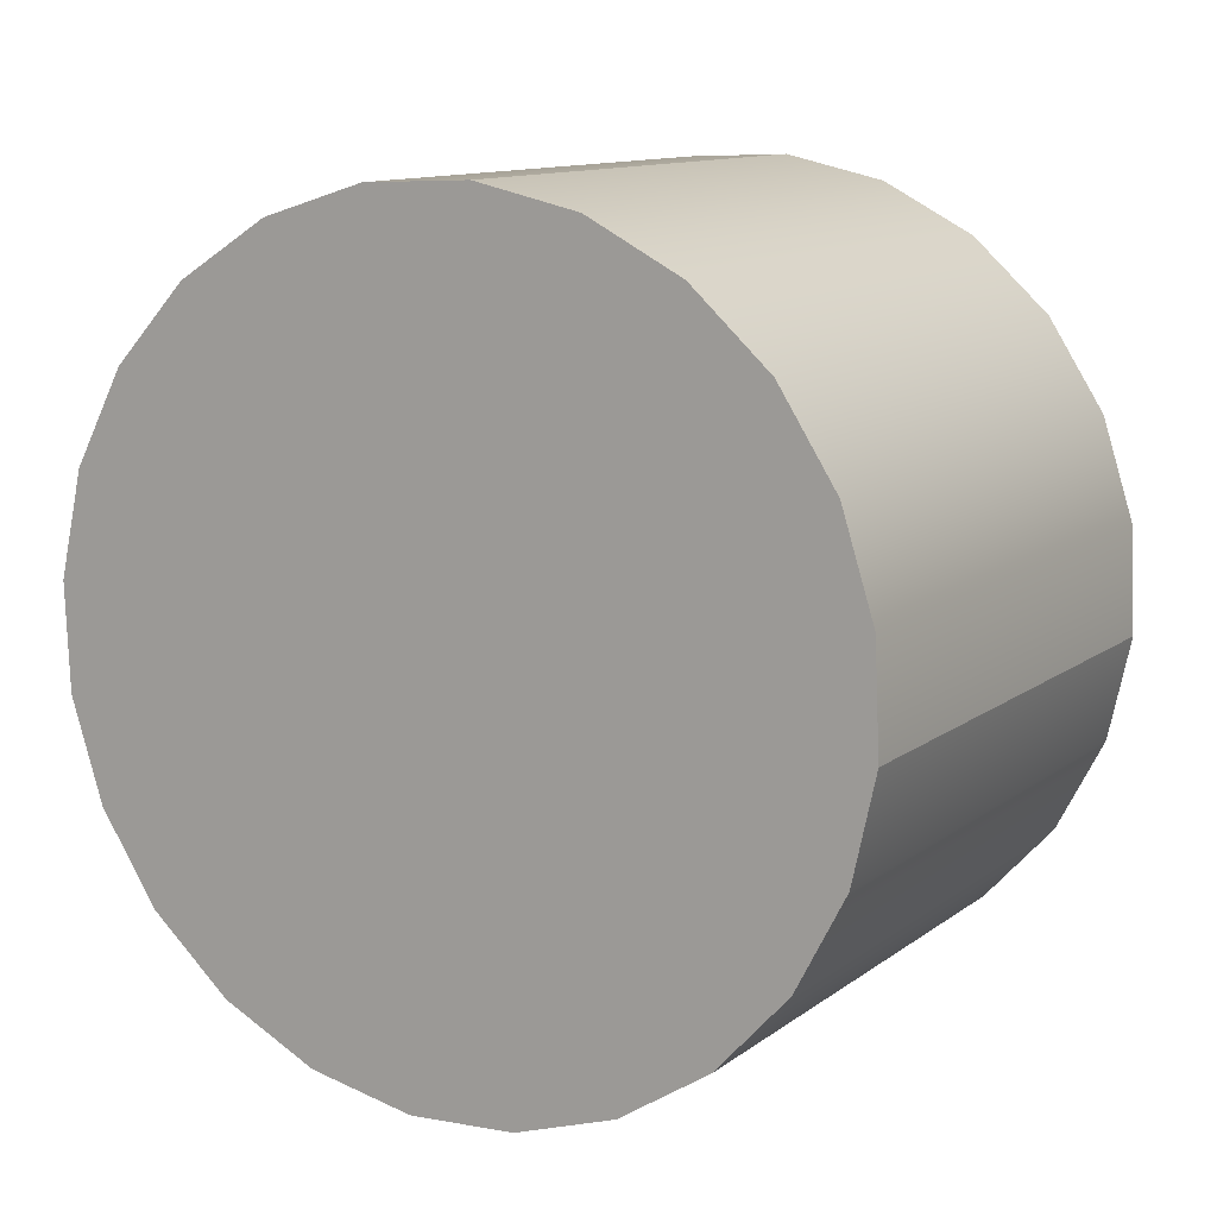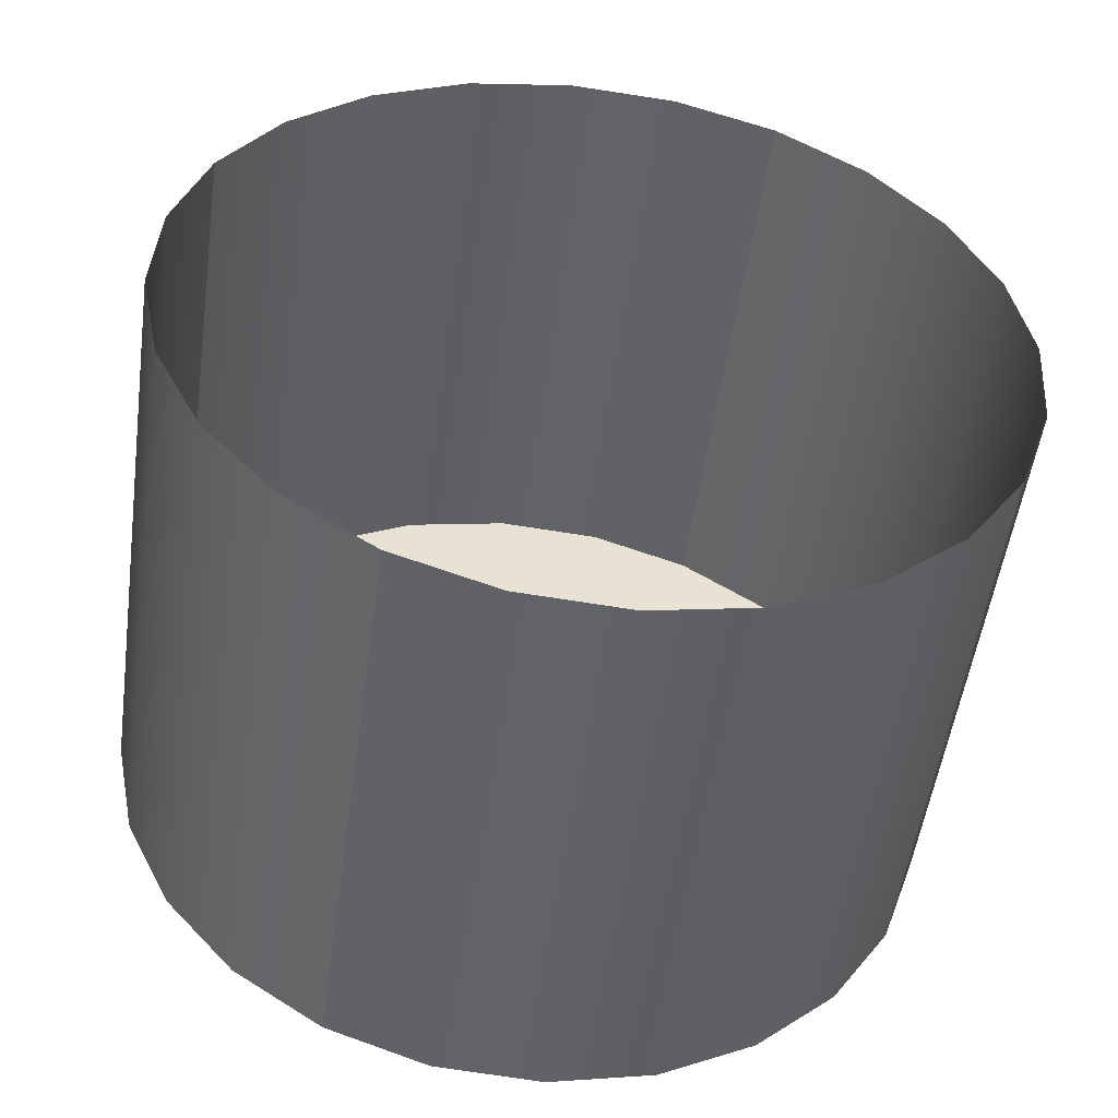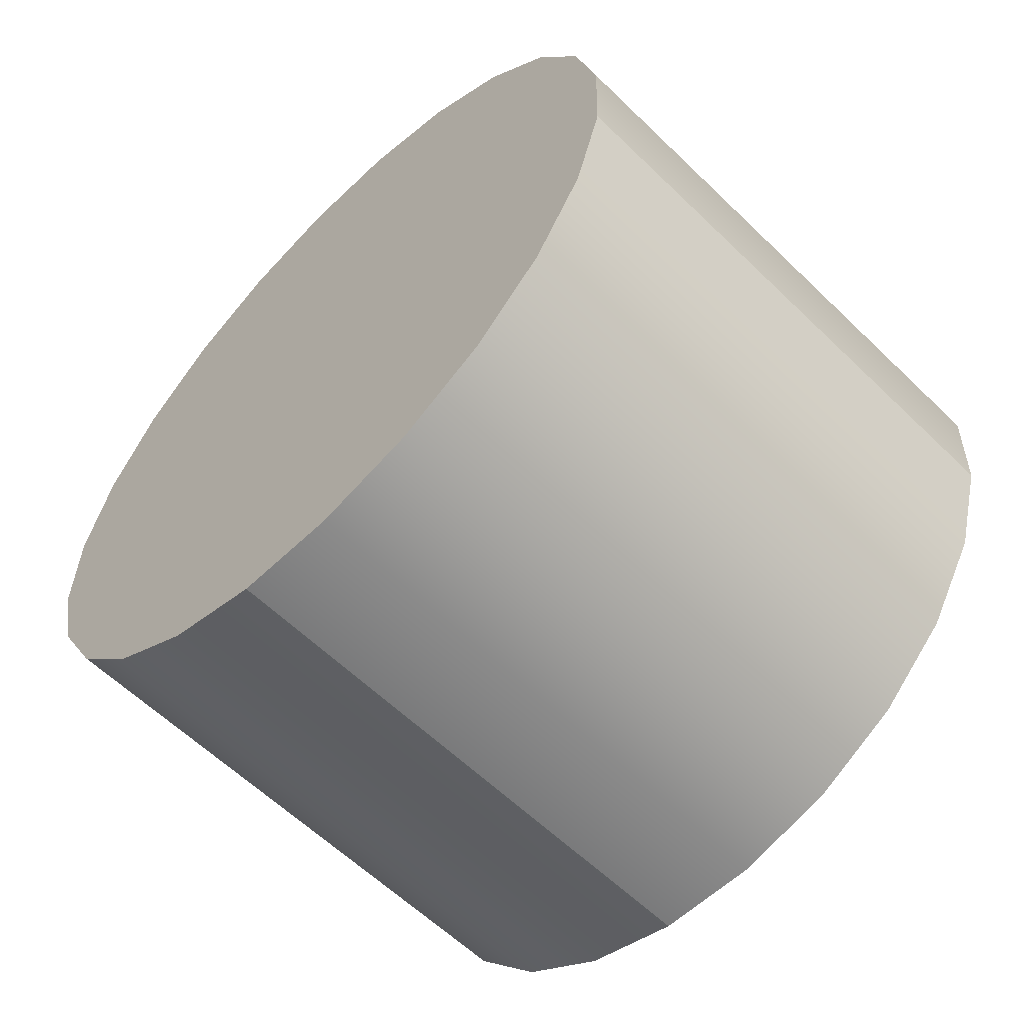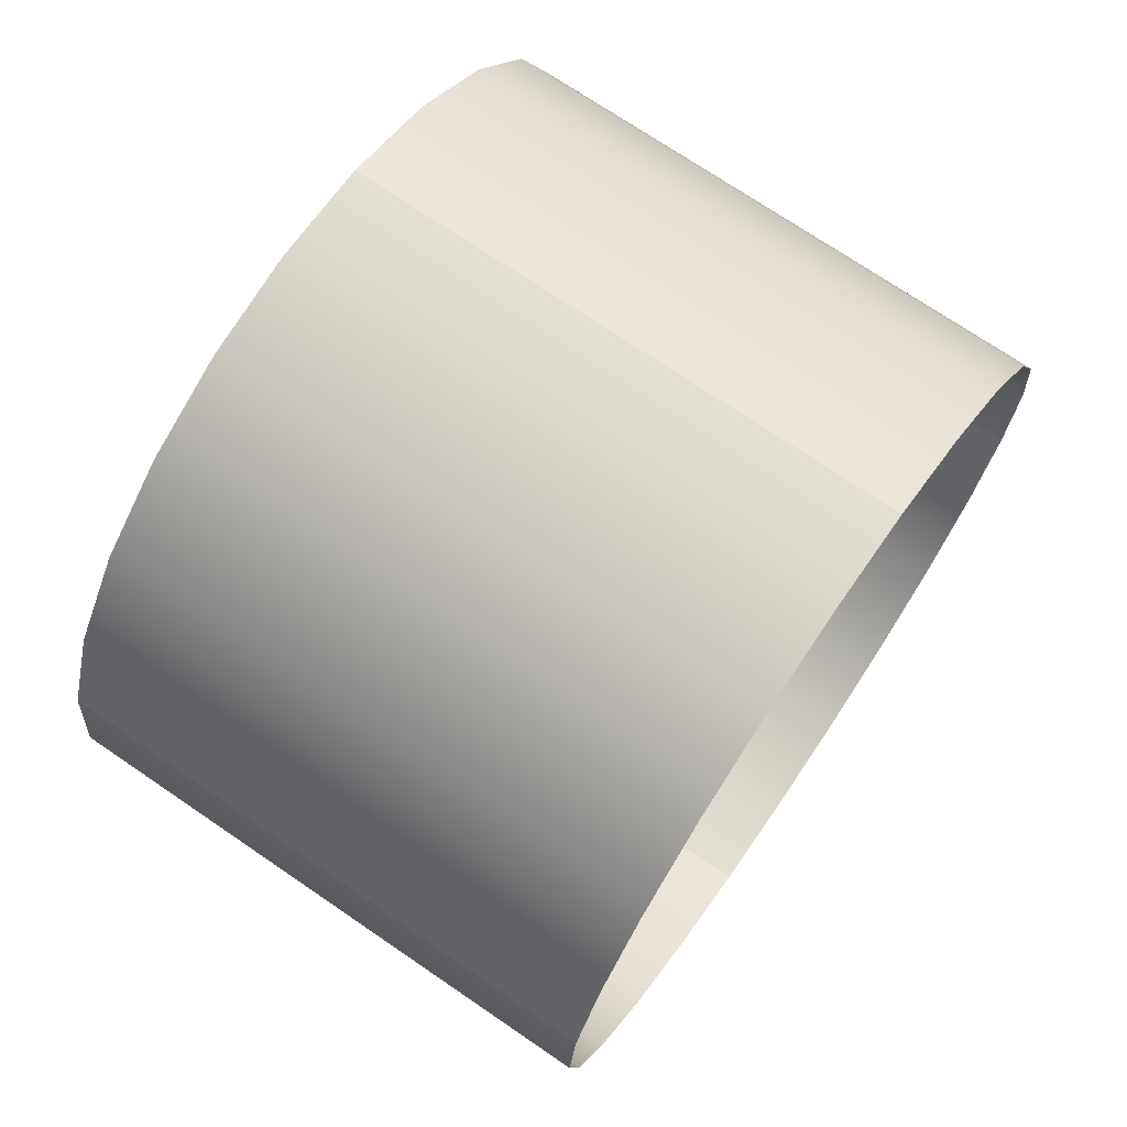
<metadata>
{"format":"obj","ext":"obj","renderer":"f3d","projection":"perspective","resolution":1024,"background":"white","views":[{"elev":21.3,"azim":-149.7,"up":"+Y"},{"elev":35.4,"azim":-63.9,"up":"+Z"},{"elev":-46.8,"azim":-134.4,"up":"+Y"},{"elev":56.4,"azim":-56.6,"up":"+Y"}]}
</metadata>
<code>
o mesh2/mesh2-geometry/material_0/component_2#mesh2-geometry
v 0.07171 -0.8569 -0.1415
v 0.07021 -0.8543 -0.1514
v 0.07021 -0.8558 -0.1413
v 0.07021 -0.8558 -0.1413
v 0.06847 -0.8536 -0.1512
v 0.06847 -0.8551 -0.1412
v 0.07021 -0.8543 -0.1514
v 0.07171 -0.8569 -0.1415
v 0.07171 -0.8554 -0.1515
v 0.06847 -0.8536 -0.1512
v 0.07021 -0.8558 -0.1413
v 0.07021 -0.8543 -0.1514
v 0.0666 -0.8533 -0.1512
v 0.06847 -0.8551 -0.1412
v 0.06847 -0.8536 -0.1512
v 0.06847 -0.8551 -0.1412
v 0.0666 -0.8533 -0.1512
v 0.0666 -0.8548 -0.1412
v 0.07285 -0.8584 -0.1417
v 0.07171 -0.8554 -0.1515
v 0.07171 -0.8569 -0.1415
v 0.06298 -0.8543 -0.1514
v 0.07021 -0.8543 -0.1514
v 0.07171 -0.8554 -0.1515
v 0.06473 -0.8536 -0.1512
v 0.06847 -0.8536 -0.1512
v 0.07021 -0.8543 -0.1514
v 0.06847 -0.8536 -0.1512
v 0.06473 -0.8536 -0.1512
v 0.0666 -0.8533 -0.1512
v 0.0666 -0.8533 -0.1512
v 0.06473 -0.8551 -0.1412
v 0.0666 -0.8548 -0.1412
v 0.07358 -0.8601 -0.142
v 0.07285 -0.8569 -0.1518
v 0.07285 -0.8584 -0.1417
v 0.07171 -0.8554 -0.1515
v 0.07285 -0.8584 -0.1417
v 0.07285 -0.8569 -0.1518
v 0.0666 -0.8691 -0.1434
v 0.06847 -0.8674 -0.1533
v 0.06847 -0.8689 -0.1433
v 0.06473 -0.8689 -0.1433
v 0.0666 -0.8676 -0.1534
v 0.0666 -0.8691 -0.1434
v 0.06473 -0.8536 -0.1512
v 0.07021 -0.8543 -0.1514
v 0.06298 -0.8543 -0.1514
v 0.06298 -0.8543 -0.1514
v 0.07171 -0.8554 -0.1515
v 0.06149 -0.8554 -0.1515
v 0.06473 -0.8551 -0.1412
v 0.0666 -0.8533 -0.1512
v 0.06473 -0.8536 -0.1512
v 0.06473 -0.8536 -0.1512
v 0.06298 -0.8558 -0.1413
v 0.06473 -0.8551 -0.1412
v 0.07382 -0.862 -0.1423
v 0.07358 -0.8586 -0.152
v 0.07358 -0.8601 -0.142
v 0.07285 -0.8569 -0.1518
v 0.07358 -0.8601 -0.142
v 0.07358 -0.8586 -0.152
v 0.06149 -0.8554 -0.1515
v 0.07171 -0.8554 -0.1515
v 0.07285 -0.8569 -0.1518
v 0.06847 -0.8689 -0.1433
v 0.07021 -0.8666 -0.1532
v 0.07021 -0.8682 -0.1432
v 0.06847 -0.8674 -0.1533
v 0.0666 -0.8691 -0.1434
v 0.0666 -0.8676 -0.1534
v 0.07021 -0.8666 -0.1532
v 0.06847 -0.8689 -0.1433
v 0.06847 -0.8674 -0.1533
v 0.06298 -0.8682 -0.1432
v 0.06473 -0.8674 -0.1533
v 0.06473 -0.8689 -0.1433
v 0.0666 -0.8676 -0.1534
v 0.06473 -0.8689 -0.1433
v 0.06473 -0.8674 -0.1533
v 0.06298 -0.8558 -0.1413
v 0.06473 -0.8536 -0.1512
v 0.06298 -0.8543 -0.1514
v 0.06149 -0.8569 -0.1415
v 0.06298 -0.8543 -0.1514
v 0.06149 -0.8554 -0.1515
v 0.07358 -0.8638 -0.1426
v 0.07382 -0.8605 -0.1523
v 0.07382 -0.862 -0.1423
v 0.07358 -0.8586 -0.152
v 0.07382 -0.862 -0.1423
v 0.07382 -0.8605 -0.1523
v 0.06034 -0.8569 -0.1518
v 0.07285 -0.8569 -0.1518
v 0.07358 -0.8586 -0.152
v 0.06149 -0.8554 -0.1515
v 0.07285 -0.8569 -0.1518
v 0.06034 -0.8569 -0.1518
v 0.07021 -0.8682 -0.1432
v 0.07171 -0.8655 -0.1531
v 0.07171 -0.867 -0.1431
v 0.07171 -0.8655 -0.1531
v 0.07021 -0.8682 -0.1432
v 0.07021 -0.8666 -0.1532
v 0.06473 -0.8674 -0.1533
v 0.06847 -0.8674 -0.1533
v 0.0666 -0.8676 -0.1534
v 0.06298 -0.8666 -0.1532
v 0.07021 -0.8666 -0.1532
v 0.06847 -0.8674 -0.1533
v 0.06473 -0.8674 -0.1533
v 0.06298 -0.8682 -0.1432
v 0.06298 -0.8666 -0.1532
v 0.06298 -0.8543 -0.1514
v 0.06149 -0.8569 -0.1415
v 0.06298 -0.8558 -0.1413
v 0.06149 -0.8554 -0.1515
v 0.06034 -0.8584 -0.1417
v 0.06149 -0.8569 -0.1415
v 0.07285 -0.8656 -0.1428
v 0.07358 -0.8623 -0.1526
v 0.07358 -0.8638 -0.1426
v 0.07382 -0.8605 -0.1523
v 0.07358 -0.8638 -0.1426
v 0.07358 -0.8623 -0.1526
v 0.05962 -0.8586 -0.152
v 0.07358 -0.8586 -0.152
v 0.07382 -0.8605 -0.1523
v 0.06034 -0.8569 -0.1518
v 0.07358 -0.8586 -0.152
v 0.05962 -0.8586 -0.152
v 0.06034 -0.8584 -0.1417
v 0.06149 -0.8554 -0.1515
v 0.06034 -0.8569 -0.1518
v 0.07171 -0.867 -0.1431
v 0.07285 -0.864 -0.1528
v 0.07285 -0.8656 -0.1428
v 0.07285 -0.864 -0.1528
v 0.07171 -0.867 -0.1431
v 0.07171 -0.8655 -0.1531
v 0.06149 -0.8655 -0.1531
v 0.07171 -0.8655 -0.1531
v 0.07021 -0.8666 -0.1532
v 0.06298 -0.8666 -0.1532
v 0.06847 -0.8674 -0.1533
v 0.06473 -0.8674 -0.1533
v 0.06149 -0.8655 -0.1531
v 0.07021 -0.8666 -0.1532
v 0.06298 -0.8666 -0.1532
v 0.06149 -0.867 -0.1431
v 0.06298 -0.8666 -0.1532
v 0.06298 -0.8682 -0.1432
v 0.06034 -0.8569 -0.1518
v 0.05962 -0.8601 -0.142
v 0.06034 -0.8584 -0.1417
v 0.05962 -0.8586 -0.152
v 0.05937 -0.862 -0.1423
v 0.05962 -0.8601 -0.142
v 0.05937 -0.8605 -0.1523
v 0.05962 -0.8638 -0.1426
v 0.05937 -0.862 -0.1423
v 0.07358 -0.8623 -0.1526
v 0.07285 -0.8656 -0.1428
v 0.07285 -0.864 -0.1528
v 0.05937 -0.8605 -0.1523
v 0.07382 -0.8605 -0.1523
v 0.07358 -0.8623 -0.1526
v 0.05962 -0.8586 -0.152
v 0.07382 -0.8605 -0.1523
v 0.05937 -0.8605 -0.1523
v 0.05962 -0.8601 -0.142
v 0.06034 -0.8569 -0.1518
v 0.05962 -0.8586 -0.152
v 0.06034 -0.864 -0.1528
v 0.07285 -0.864 -0.1528
v 0.07171 -0.8655 -0.1531
v 0.06034 -0.864 -0.1528
v 0.07171 -0.8655 -0.1531
v 0.06149 -0.8655 -0.1531
v 0.06298 -0.8666 -0.1532
v 0.06149 -0.867 -0.1431
v 0.06149 -0.8655 -0.1531
v 0.05937 -0.862 -0.1423
v 0.05962 -0.8586 -0.152
v 0.05937 -0.8605 -0.1523
v 0.05962 -0.8638 -0.1426
v 0.05937 -0.8605 -0.1523
v 0.05962 -0.8623 -0.1526
v 0.05962 -0.8623 -0.1526
v 0.06034 -0.8656 -0.1428
v 0.05962 -0.8638 -0.1426
v 0.05962 -0.8623 -0.1526
v 0.07358 -0.8623 -0.1526
v 0.07285 -0.864 -0.1528
v 0.05937 -0.8605 -0.1523
v 0.07358 -0.8623 -0.1526
v 0.05962 -0.8623 -0.1526
v 0.05962 -0.8623 -0.1526
v 0.07285 -0.864 -0.1528
v 0.06034 -0.864 -0.1528
v 0.06149 -0.867 -0.1431
v 0.06034 -0.864 -0.1528
v 0.06149 -0.8655 -0.1531
v 0.06034 -0.864 -0.1528
v 0.06149 -0.867 -0.1431
v 0.06034 -0.8656 -0.1428
v 0.06034 -0.8656 -0.1428
v 0.05962 -0.8623 -0.1526
v 0.06034 -0.864 -0.1528
v 0.07021 -0.8558 -0.1413
v 0.07021 -0.8543 -0.1514
v 0.07171 -0.8569 -0.1415
v 0.06847 -0.8551 -0.1412
v 0.06847 -0.8536 -0.1512
v 0.07021 -0.8558 -0.1413
v 0.07171 -0.8554 -0.1515
v 0.07171 -0.8569 -0.1415
v 0.07021 -0.8543 -0.1514
v 0.07021 -0.8543 -0.1514
v 0.07021 -0.8558 -0.1413
v 0.06847 -0.8536 -0.1512
v 0.06847 -0.8536 -0.1512
v 0.06847 -0.8551 -0.1412
v 0.0666 -0.8533 -0.1512
v 0.0666 -0.8548 -0.1412
v 0.0666 -0.8533 -0.1512
v 0.06847 -0.8551 -0.1412
v 0.07171 -0.8569 -0.1415
v 0.07171 -0.8554 -0.1515
v 0.07285 -0.8584 -0.1417
v 0.07171 -0.8554 -0.1515
v 0.07021 -0.8543 -0.1514
v 0.06298 -0.8543 -0.1514
v 0.07021 -0.8543 -0.1514
v 0.06847 -0.8536 -0.1512
v 0.06473 -0.8536 -0.1512
v 0.0666 -0.8533 -0.1512
v 0.06473 -0.8536 -0.1512
v 0.06847 -0.8536 -0.1512
v 0.0666 -0.8548 -0.1412
v 0.06473 -0.8551 -0.1412
v 0.0666 -0.8533 -0.1512
v 0.07285 -0.8584 -0.1417
v 0.07285 -0.8569 -0.1518
v 0.07358 -0.8601 -0.142
v 0.07285 -0.8569 -0.1518
v 0.07285 -0.8584 -0.1417
v 0.07171 -0.8554 -0.1515
v 0.06847 -0.8689 -0.1433
v 0.06847 -0.8674 -0.1533
v 0.0666 -0.8691 -0.1434
v 0.0666 -0.8691 -0.1434
v 0.0666 -0.8676 -0.1534
v 0.06473 -0.8689 -0.1433
v 0.06298 -0.8543 -0.1514
v 0.07021 -0.8543 -0.1514
v 0.06473 -0.8536 -0.1512
v 0.06149 -0.8554 -0.1515
v 0.07171 -0.8554 -0.1515
v 0.06298 -0.8543 -0.1514
v 0.06473 -0.8536 -0.1512
v 0.0666 -0.8533 -0.1512
v 0.06473 -0.8551 -0.1412
v 0.06473 -0.8551 -0.1412
v 0.06298 -0.8558 -0.1413
v 0.06473 -0.8536 -0.1512
v 0.07358 -0.8601 -0.142
v 0.07358 -0.8586 -0.152
v 0.07382 -0.862 -0.1423
v 0.07358 -0.8586 -0.152
v 0.07358 -0.8601 -0.142
v 0.07285 -0.8569 -0.1518
v 0.07285 -0.8569 -0.1518
v 0.07171 -0.8554 -0.1515
v 0.06149 -0.8554 -0.1515
v 0.07021 -0.8682 -0.1432
v 0.07021 -0.8666 -0.1532
v 0.06847 -0.8689 -0.1433
v 0.0666 -0.8676 -0.1534
v 0.0666 -0.8691 -0.1434
v 0.06847 -0.8674 -0.1533
v 0.06847 -0.8674 -0.1533
v 0.06847 -0.8689 -0.1433
v 0.07021 -0.8666 -0.1532
v 0.06473 -0.8689 -0.1433
v 0.06473 -0.8674 -0.1533
v 0.06298 -0.8682 -0.1432
v 0.06473 -0.8674 -0.1533
v 0.06473 -0.8689 -0.1433
v 0.0666 -0.8676 -0.1534
v 0.06298 -0.8543 -0.1514
v 0.06473 -0.8536 -0.1512
v 0.06298 -0.8558 -0.1413
v 0.06149 -0.8554 -0.1515
v 0.06298 -0.8543 -0.1514
v 0.06149 -0.8569 -0.1415
v 0.07382 -0.862 -0.1423
v 0.07382 -0.8605 -0.1523
v 0.07358 -0.8638 -0.1426
v 0.07382 -0.8605 -0.1523
v 0.07382 -0.862 -0.1423
v 0.07358 -0.8586 -0.152
v 0.07358 -0.8586 -0.152
v 0.07285 -0.8569 -0.1518
v 0.06034 -0.8569 -0.1518
v 0.06034 -0.8569 -0.1518
v 0.07285 -0.8569 -0.1518
v 0.06149 -0.8554 -0.1515
v 0.07171 -0.867 -0.1431
v 0.07171 -0.8655 -0.1531
v 0.07021 -0.8682 -0.1432
v 0.07021 -0.8666 -0.1532
v 0.07021 -0.8682 -0.1432
v 0.07171 -0.8655 -0.1531
v 0.0666 -0.8676 -0.1534
v 0.06847 -0.8674 -0.1533
v 0.06473 -0.8674 -0.1533
v 0.06847 -0.8674 -0.1533
v 0.07021 -0.8666 -0.1532
v 0.06298 -0.8666 -0.1532
v 0.06298 -0.8666 -0.1532
v 0.06298 -0.8682 -0.1432
v 0.06473 -0.8674 -0.1533
v 0.06298 -0.8558 -0.1413
v 0.06149 -0.8569 -0.1415
v 0.06298 -0.8543 -0.1514
v 0.06149 -0.8569 -0.1415
v 0.06034 -0.8584 -0.1417
v 0.06149 -0.8554 -0.1515
v 0.07358 -0.8638 -0.1426
v 0.07358 -0.8623 -0.1526
v 0.07285 -0.8656 -0.1428
v 0.07358 -0.8623 -0.1526
v 0.07358 -0.8638 -0.1426
v 0.07382 -0.8605 -0.1523
v 0.07382 -0.8605 -0.1523
v 0.07358 -0.8586 -0.152
v 0.05962 -0.8586 -0.152
v 0.05962 -0.8586 -0.152
v 0.07358 -0.8586 -0.152
v 0.06034 -0.8569 -0.1518
v 0.06034 -0.8569 -0.1518
v 0.06149 -0.8554 -0.1515
v 0.06034 -0.8584 -0.1417
v 0.07285 -0.8656 -0.1428
v 0.07285 -0.864 -0.1528
v 0.07171 -0.867 -0.1431
v 0.07171 -0.8655 -0.1531
v 0.07171 -0.867 -0.1431
v 0.07285 -0.864 -0.1528
v 0.07021 -0.8666 -0.1532
v 0.07171 -0.8655 -0.1531
v 0.06149 -0.8655 -0.1531
v 0.06473 -0.8674 -0.1533
v 0.06847 -0.8674 -0.1533
v 0.06298 -0.8666 -0.1532
v 0.06298 -0.8666 -0.1532
v 0.07021 -0.8666 -0.1532
v 0.06149 -0.8655 -0.1531
v 0.06298 -0.8682 -0.1432
v 0.06298 -0.8666 -0.1532
v 0.06149 -0.867 -0.1431
v 0.06034 -0.8584 -0.1417
v 0.05962 -0.8601 -0.142
v 0.06034 -0.8569 -0.1518
v 0.05962 -0.8601 -0.142
v 0.05937 -0.862 -0.1423
v 0.05962 -0.8586 -0.152
v 0.05937 -0.862 -0.1423
v 0.05962 -0.8638 -0.1426
v 0.05937 -0.8605 -0.1523
v 0.07285 -0.864 -0.1528
v 0.07285 -0.8656 -0.1428
v 0.07358 -0.8623 -0.1526
v 0.07358 -0.8623 -0.1526
v 0.07382 -0.8605 -0.1523
v 0.05937 -0.8605 -0.1523
v 0.05937 -0.8605 -0.1523
v 0.07382 -0.8605 -0.1523
v 0.05962 -0.8586 -0.152
v 0.05962 -0.8586 -0.152
v 0.06034 -0.8569 -0.1518
v 0.05962 -0.8601 -0.142
v 0.07171 -0.8655 -0.1531
v 0.07285 -0.864 -0.1528
v 0.06034 -0.864 -0.1528
v 0.06149 -0.8655 -0.1531
v 0.07171 -0.8655 -0.1531
v 0.06034 -0.864 -0.1528
v 0.06149 -0.8655 -0.1531
v 0.06149 -0.867 -0.1431
v 0.06298 -0.8666 -0.1532
v 0.05937 -0.8605 -0.1523
v 0.05962 -0.8586 -0.152
v 0.05937 -0.862 -0.1423
v 0.05962 -0.8623 -0.1526
v 0.05937 -0.8605 -0.1523
v 0.05962 -0.8638 -0.1426
v 0.05962 -0.8638 -0.1426
v 0.06034 -0.8656 -0.1428
v 0.05962 -0.8623 -0.1526
v 0.07285 -0.864 -0.1528
v 0.07358 -0.8623 -0.1526
v 0.05962 -0.8623 -0.1526
v 0.05962 -0.8623 -0.1526
v 0.07358 -0.8623 -0.1526
v 0.05937 -0.8605 -0.1523
v 0.06034 -0.864 -0.1528
v 0.07285 -0.864 -0.1528
v 0.05962 -0.8623 -0.1526
v 0.06149 -0.8655 -0.1531
v 0.06034 -0.864 -0.1528
v 0.06149 -0.867 -0.1431
v 0.06034 -0.8656 -0.1428
v 0.06149 -0.867 -0.1431
v 0.06034 -0.864 -0.1528
v 0.06034 -0.864 -0.1528
v 0.05962 -0.8623 -0.1526
v 0.06034 -0.8656 -0.1428
f 1 2 3
f 4 5 6
f 7 8 9
f 10 11 12
f 13 14 15
f 16 17 18
f 19 20 21
f 22 23 24
f 25 26 27
f 28 29 30
f 31 32 33
f 34 35 36
f 37 38 39
f 40 41 42
f 43 44 45
f 46 47 48
f 49 50 51
f 52 53 54
f 55 56 57
f 58 59 60
f 61 62 63
f 64 65 66
f 67 68 69
f 70 71 72
f 73 74 75
f 76 77 78
f 79 80 81
f 82 83 84
f 85 86 87
f 88 89 90
f 91 92 93
f 94 95 96
f 97 98 99
f 100 101 102
f 103 104 105
f 106 107 108
f 109 110 111
f 112 113 114
f 115 116 117
f 118 119 120
f 121 122 123
f 124 125 126
f 127 128 129
f 130 131 132
f 133 134 135
f 136 137 138
f 139 140 141
f 142 143 144
f 145 146 147
f 148 149 150
f 151 152 153
f 154 155 156
f 157 158 159
f 160 161 162
f 163 164 165
f 166 167 168
f 169 170 171
f 172 173 174
f 175 176 177
f 178 179 180
f 181 182 183
f 184 185 186
f 187 188 189
f 190 191 192
f 193 194 195
f 196 197 198
f 199 200 201
f 202 203 204
f 205 206 207
f 208 209 210
f 211 212 213
f 214 215 216
f 217 218 219
f 220 221 222
f 223 224 225
f 226 227 228
f 229 230 231
f 232 233 234
f 235 236 237
f 238 239 240
f 241 242 243
f 244 245 246
f 247 248 249
f 250 251 252
f 253 254 255
f 256 257 258
f 259 260 261
f 262 263 264
f 265 266 267
f 268 269 270
f 271 272 273
f 274 275 276
f 277 278 279
f 280 281 282
f 283 284 285
f 286 287 288
f 289 290 291
f 292 293 294
f 295 296 297
f 298 299 300
f 301 302 303
f 304 305 306
f 307 308 309
f 310 311 312
f 313 314 315
f 316 317 318
f 319 320 321
f 322 323 324
f 325 326 327
f 328 329 330
f 331 332 333
f 334 335 336
f 337 338 339
f 340 341 342
f 343 344 345
f 346 347 348
f 349 350 351
f 352 353 354
f 355 356 357
f 358 359 360
f 361 362 363
f 364 365 366
f 367 368 369
f 370 371 372
f 373 374 375
f 376 377 378
f 379 380 381
f 382 383 384
f 385 386 387
f 388 389 390
f 391 392 393
f 394 395 396
f 397 398 399
f 400 401 402
f 403 404 405
f 406 407 408
f 409 410 411
f 412 413 414
f 415 416 417
f 418 419 420

</code>
